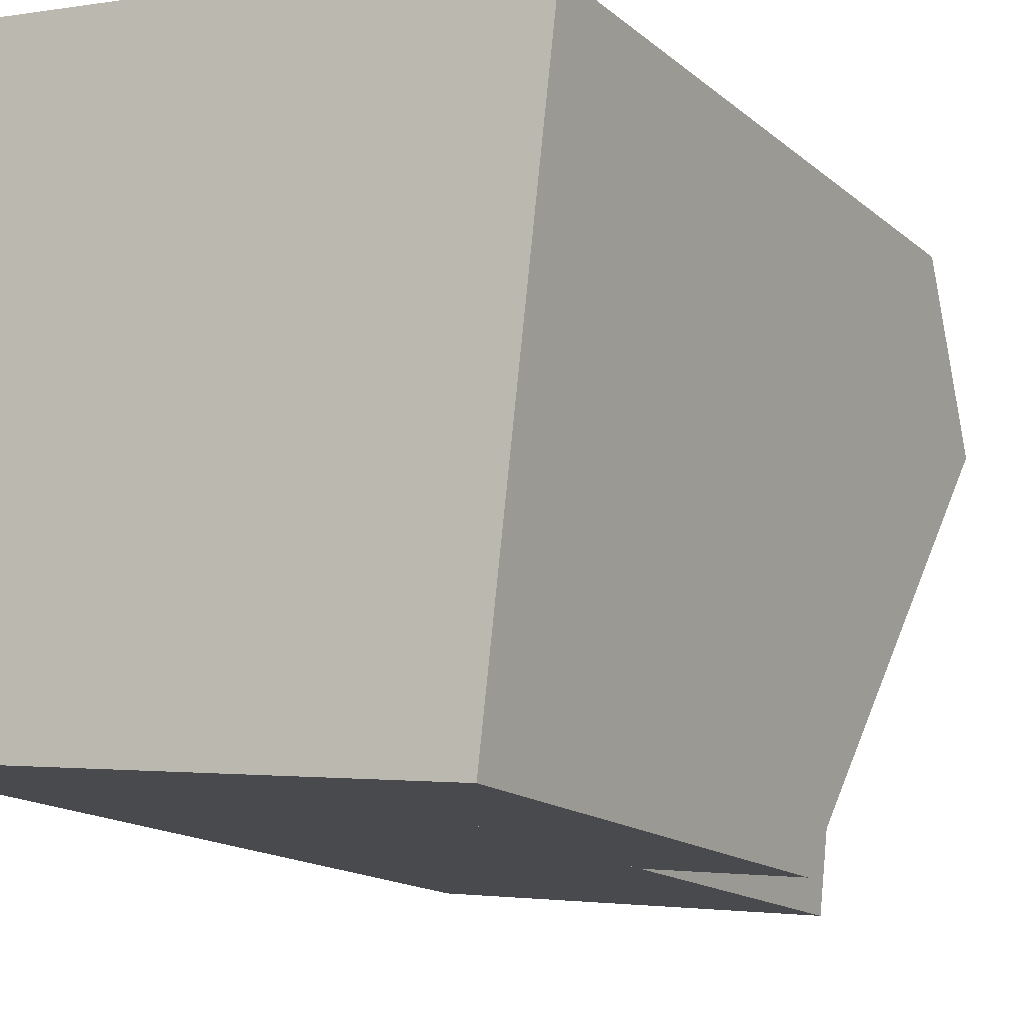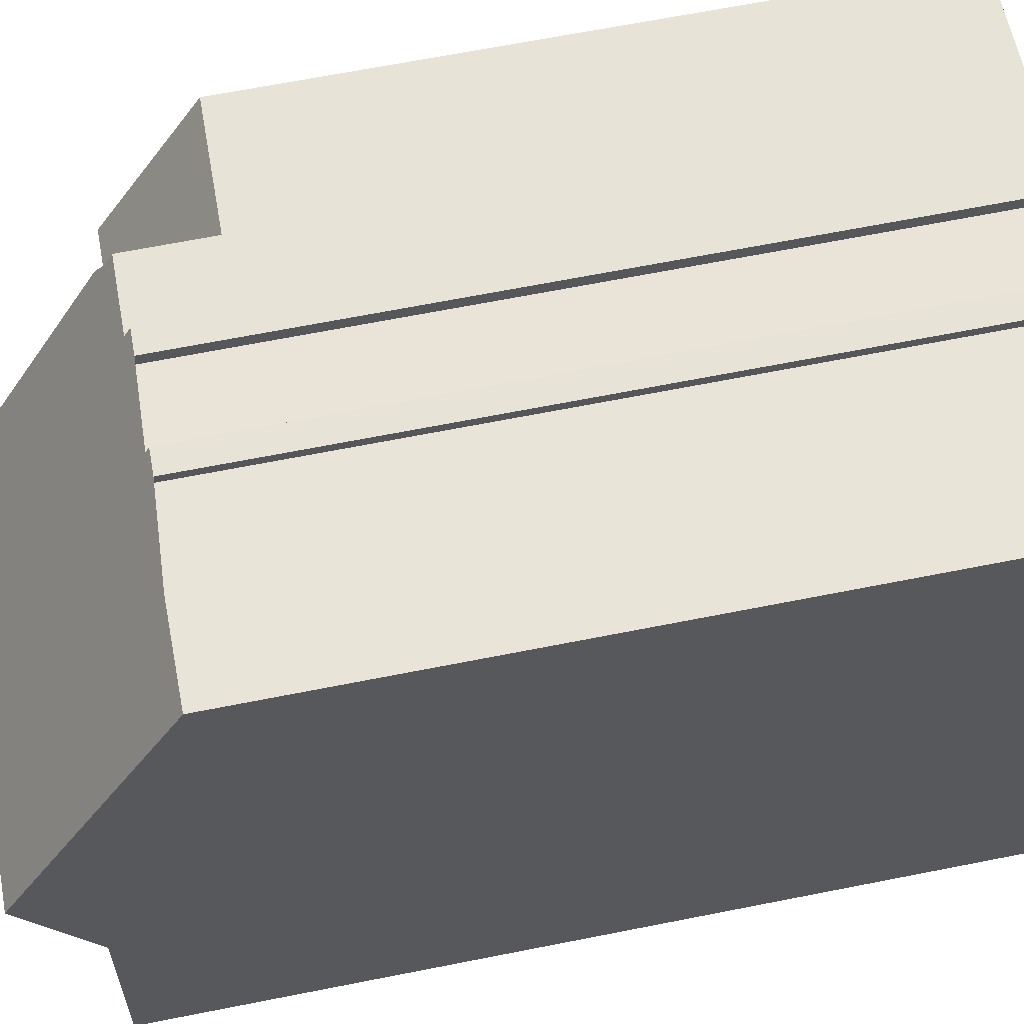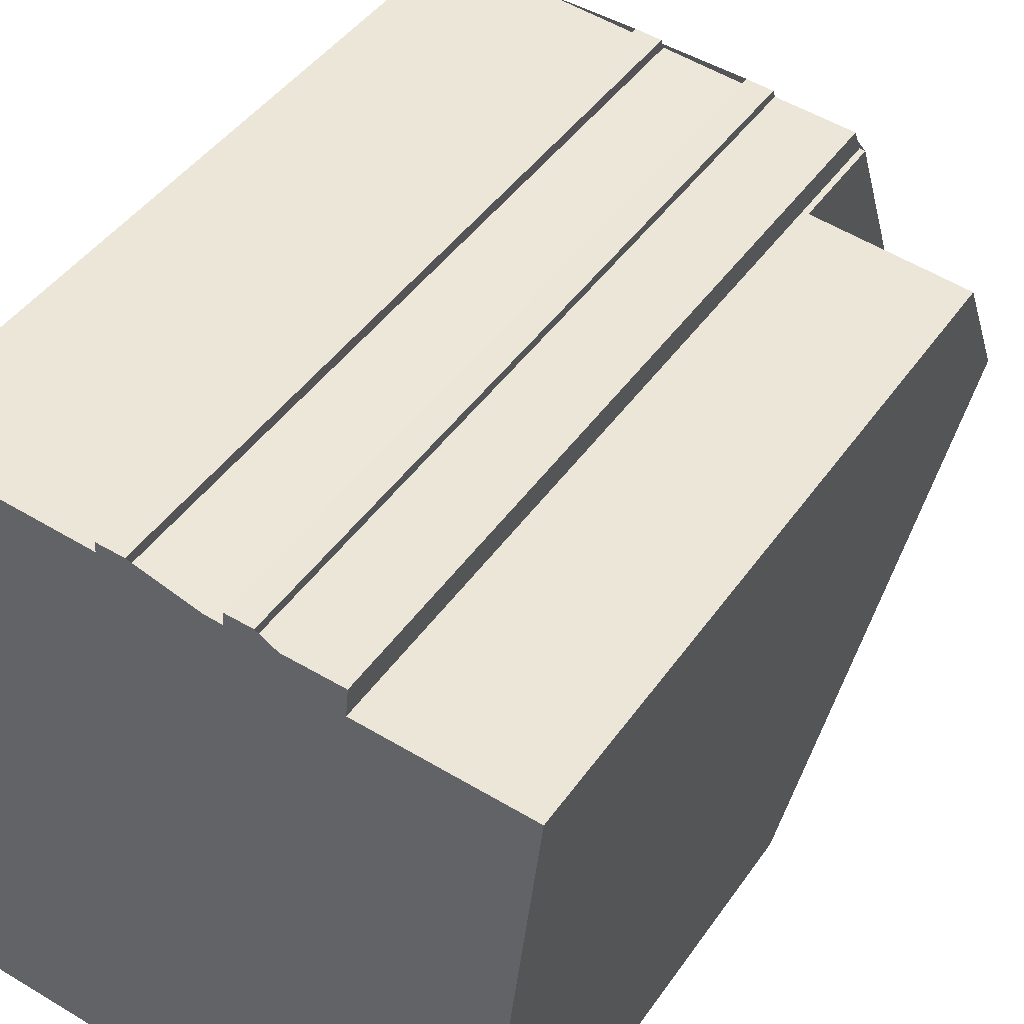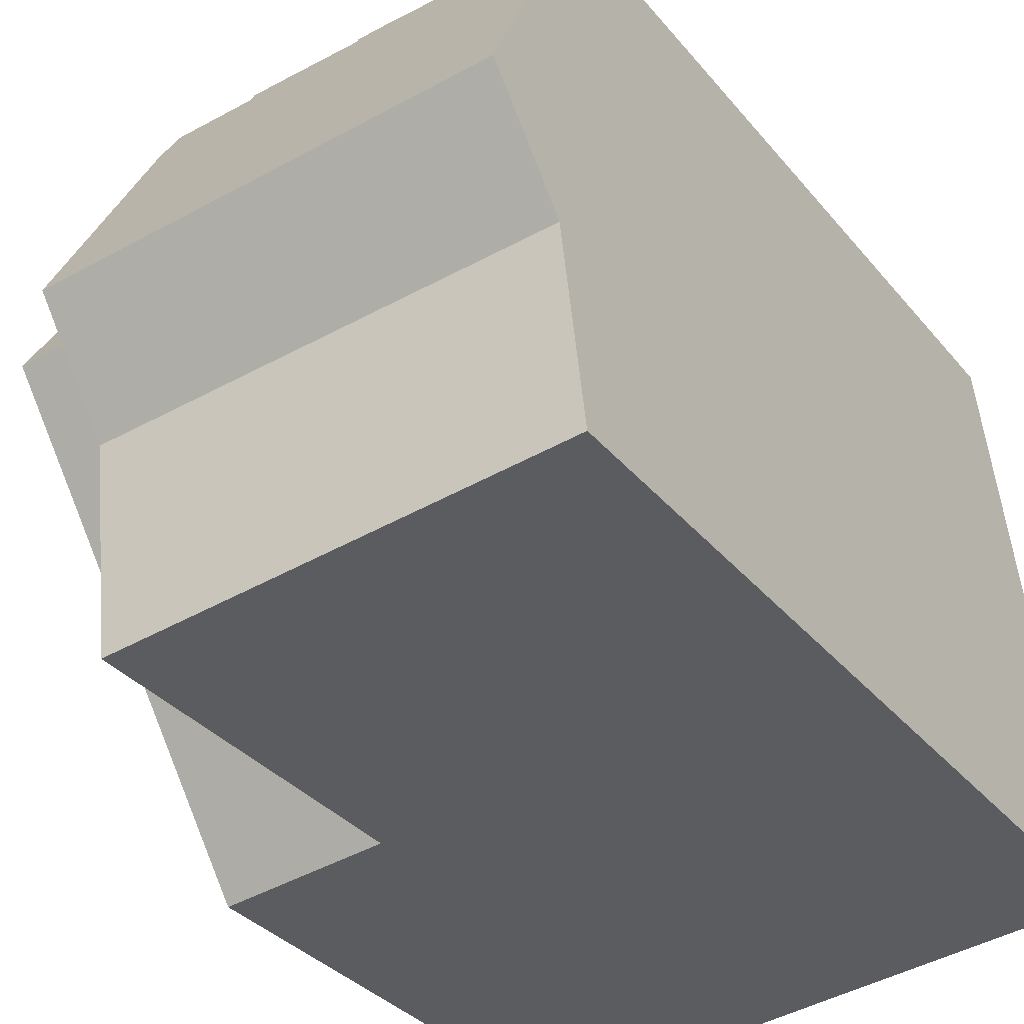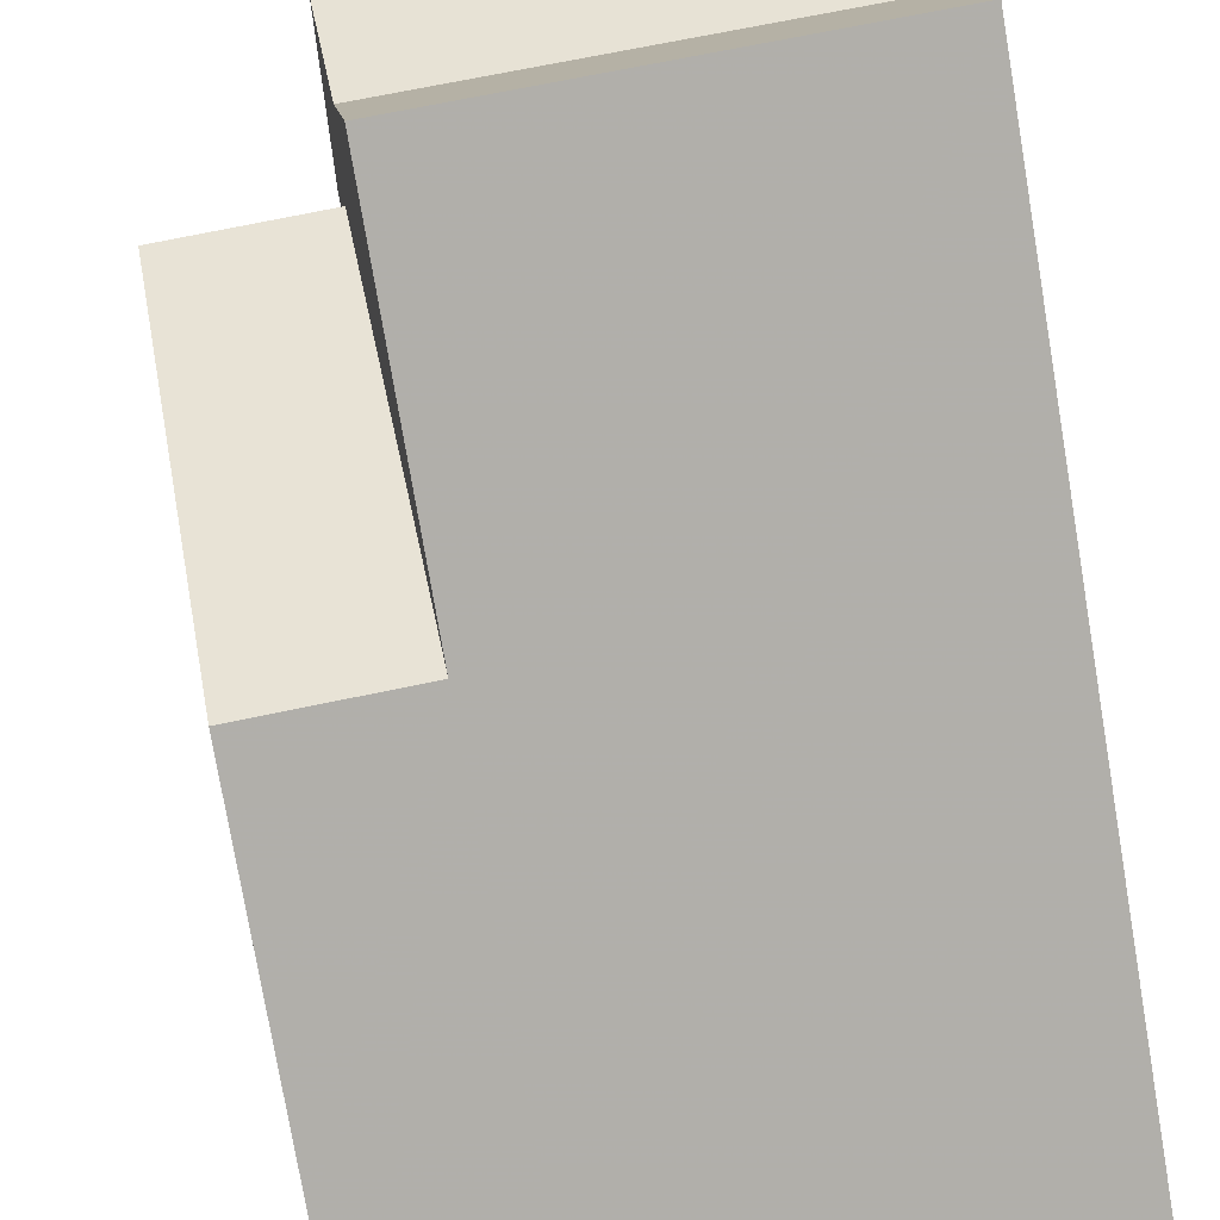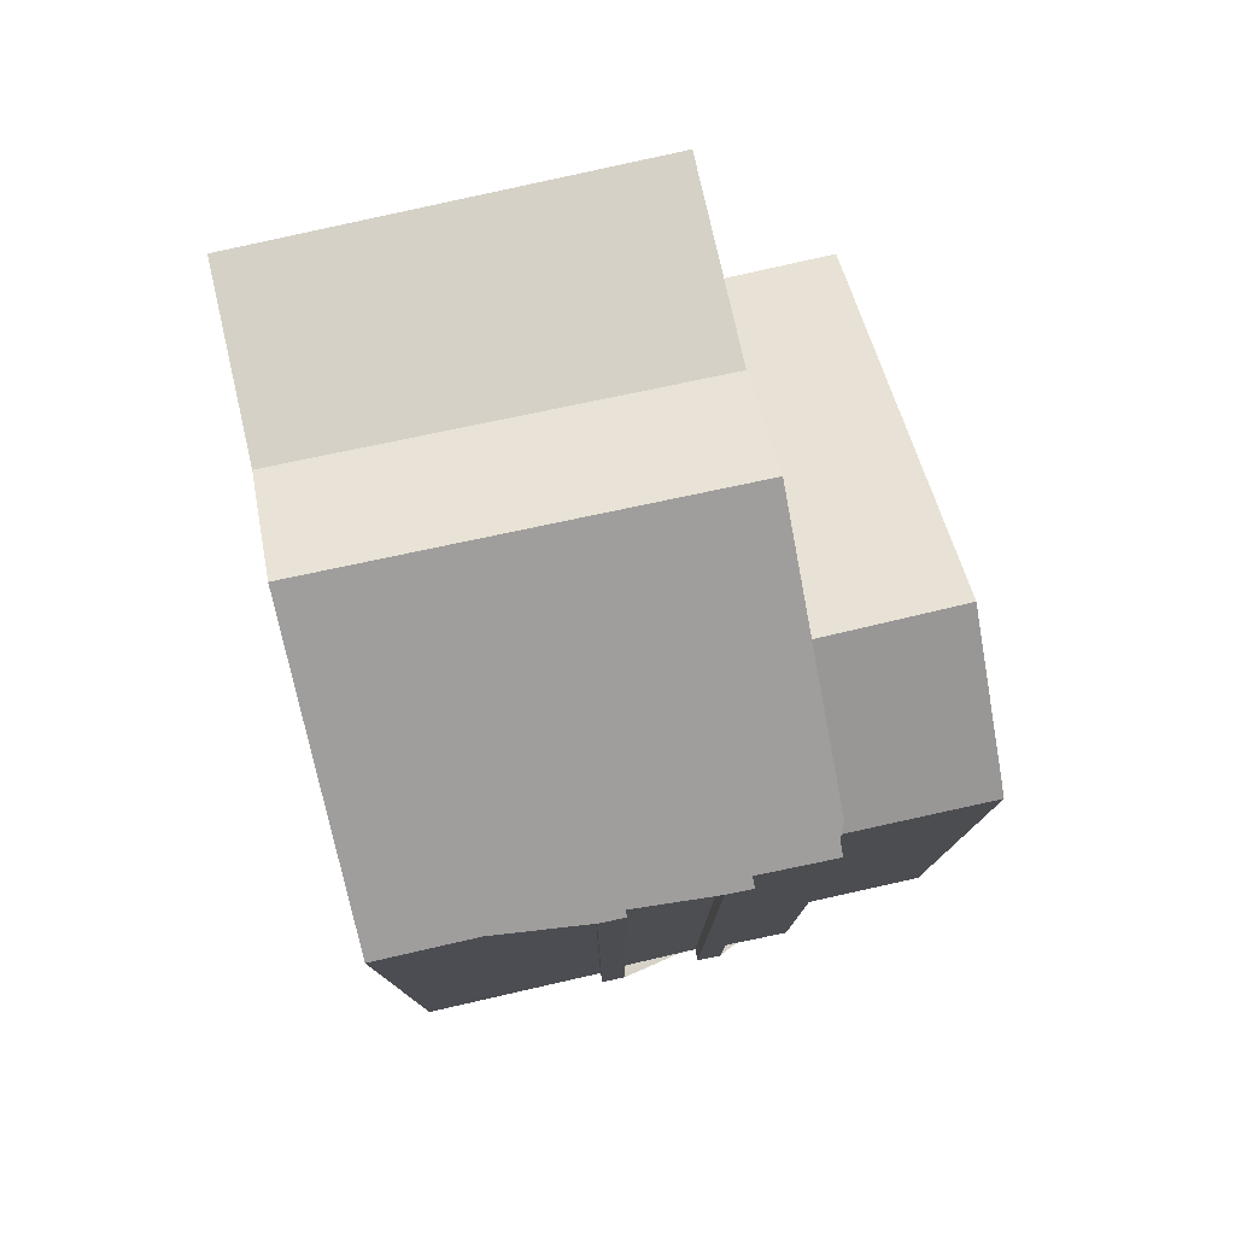
<metadata>
{"format":"obj","ext":"obj","renderer":"f3d","projection":"perspective","resolution":1024,"background":"white","views":[{"elev":-15.1,"azim":-149.5,"up":"+Y"},{"elev":67.0,"azim":78.8,"up":"+Y"},{"elev":42.7,"azim":-148.3,"up":"+Y"},{"elev":-32.4,"azim":32.2,"up":"+Y"},{"elev":-76.5,"azim":9.6,"up":"+Y"},{"elev":78.4,"azim":173.9,"up":"+Z"}]}
</metadata>
<code>
v -1349 -1005 9.641
v -1349 -1004 9.428
v -1348 -1004 9.439
v -1348 -1004 9.361
v -1347 -1004 9.365
v -1347 -1004 9.461
v -1346 -1004 9.458
v -1346 -1004 9.361
v -1346 -1004 9.365
v -1346 -1004 9.442
v -1344 -1004 9.44
v -1343 -1011 10.88
v -1350 -1012 6.402
v -1351 -1005 8.318
v -1343 -1007 11.67
v -1343 -1006 10.78
v -1343 -1005 10.26
v -1343 -1006 10.68
v -1343 -1007 11.67
v -1349 -1005 9.641
v -1348 -1008 11.64
v -1348 -1012 9.324
v -1343 -1009 10.83
v -1348 -1006 10.75
v -1348 -1009 10.8
v -1343 -1009 10.83
v -1348 -1012 10.85
v -1348 -1012 6.411
v -1348 -1006 10.26
v -1350 -1007 9.659
v -1350 -1007 9.659
v -1348 -1007 9.674
v -1348 -1008 10.78
v -1343 -1008 11.21
v -1348 -1009 11.14
v -1349 -1005 8.35
v -1348 -1008 10.62
v -1348 -1010 10.61
v -1348 -1006 10.64
v -1348 -1012 10.58
v -1349 -1004 9.533
v -1344 -1004 9.518
v -1350 -1012 6.624
v -1348 -1011 6.623
v -1348 -1011 9.526
v -1343 -1011 10.87
v -1348 -1011 10.58
v -1348 -1011 10.85
v -1343 -1007 11.67
v -1343 -1007 11.67
v -1343 -1006 10.78
v -1343 -1005 10.26
v -1344 -1004 9.519
v -1343 -1006 10.68
v -1343 -1008 11.21
v -1343 -1011 10.87
v -1343 -1009 10.83
v -1343 -1009 10.83
v -1344 -1004 9.44
v -1343 -1011 10.88
v -1348 -1011 6.623
v -1348 -1012 6.411
v -1348 -1007 9.674
v -1348 -1008 11.64
v -1348 -1008 11.64
v -1348 -1006 10.75
v -1348 -1006 10.26
v -1349 -1005 9.641
v -1348 -1006 10.64
v -1348 -1009 11.14
v -1348 -1011 10.85
v -1348 -1009 10.8
v -1348 -1009 10.8
v -1348 -1007 9.674
v -1349 -1005 8.35
v -1348 -1012 10.85
v -1350 -1012 6.402
v -1350 -1012 6.624
v -1350 -1007 9.659
v -1350 -1005 8.319
v -1350 -1007 9.659
v -1349 -1004 9.533
v -1349 -1005 9.641
v -1349 -1005 0
v -1349 -1004 0
v -1348 -1004 9.439
v -1349 -1004 9.428
v -1349 -1004 0
v -1348 -1004 0
v -1348 -1004 9.361
v -1348 -1004 9.439
v -1348 -1004 0
v -1348 -1004 0
v -1347 -1004 9.365
v -1348 -1004 9.361
v -1348 -1004 0
v -1347 -1004 0
v -1347 -1004 9.461
v -1347 -1004 9.365
v -1347 -1004 0
v -1347 -1004 0
v -1346 -1004 9.458
v -1347 -1004 9.461
v -1347 -1004 0
v -1346 -1004 -1.776e-15
v -1346 -1004 9.361
v -1346 -1004 9.458
v -1346 -1004 -1.776e-15
v -1346 -1004 0
v -1346 -1004 9.365
v -1346 -1004 9.361
v -1346 -1004 0
v -1346 -1004 0
v -1346 -1004 9.442
v -1346 -1004 9.365
v -1346 -1004 0
v -1346 -1004 0
v -1344 -1004 9.44
v -1346 -1004 9.442
v -1346 -1004 0
v -1344 -1004 0
v -1344 -1004 9.518
v -1344 -1004 9.44
v -1344 -1004 0
v -1344 -1004 0
v -1343 -1011 10.88
v -1343 -1011 10.88
v -1343 -1011 0
v -1343 -1011 -1.776e-15
v -1350 -1012 6.624
v -1350 -1012 6.402
v -1350 -1012 0
v -1350 -1012 0
v -1350 -1005 8.319
v -1351 -1005 8.318
v -1351 -1005 0
v -1350 -1005 0
v -1343 -1007 11.67
v -1343 -1006 10.78
v -1343 -1006 0
v -1343 -1007 1.776e-15
v -1343 -1006 10.68
v -1343 -1005 10.26
v -1343 -1005 0
v -1343 -1006 0
v -1343 -1006 10.78
v -1343 -1006 10.68
v -1343 -1006 0
v -1343 -1006 0
v -1343 -1008 11.21
v -1343 -1007 11.67
v -1343 -1007 1.776e-15
v -1343 -1008 0
v -1343 -1011 10.87
v -1343 -1009 10.83
v -1343 -1009 1.776e-15
v -1343 -1011 0
v -1351 -1005 8.318
v -1350 -1007 9.659
v -1350 -1007 0
v -1351 -1005 0
v -1343 -1009 10.83
v -1343 -1008 11.21
v -1343 -1008 0
v -1343 -1009 1.776e-15
v -1349 -1004 9.428
v -1349 -1004 9.533
v -1349 -1004 0
v -1349 -1004 0
v -1343 -1005 10.26
v -1344 -1004 9.518
v -1344 -1004 0
v -1343 -1005 0
v -1350 -1007 9.659
v -1350 -1012 6.624
v -1350 -1012 0
v -1350 -1007 0
v -1343 -1011 10.88
v -1343 -1011 10.87
v -1343 -1011 0
v -1343 -1011 0
v -1344 -1004 9.44
v -1344 -1004 9.44
v -1344 -1004 0
v -1344 -1004 0
v -1348 -1012 10.85
v -1343 -1011 10.88
v -1343 -1011 -1.776e-15
v -1348 -1012 0
v -1350 -1012 6.402
v -1348 -1012 6.411
v -1348 -1012 0
v -1350 -1012 0
v -1349 -1005 9.641
v -1349 -1005 9.641
v -1349 -1005 0
v -1349 -1005 0
v -1350 -1012 6.402
v -1350 -1012 6.402
v -1350 -1012 0
v -1350 -1012 0
v -1349 -1005 8.35
v -1350 -1005 8.319
v -1350 -1005 0
v -1349 -1005 0
v -1351 -1005 0
v -1349 -1005 0
v -1349 -1004 0
v -1348 -1004 0
v -1348 -1004 0
v -1347 -1004 0
v -1347 -1004 0
v -1346 -1004 0
v -1346 -1004 0
v -1346 -1004 0
v -1346 -1004 0
v -1344 -1004 0
v -1343 -1011 0
v -1350 -1012 0
f 78 61 62 77
f 45 22 28 44
f 51 16 15 49
f 53 42 17 52
f 54 18 16 51
f 52 17 18 54
f 50 19 34 55
f 57 23 46 56
f 47 40 22 45
f 35 25 33
f 37 32 29 39
f 55 34 26 58
f 33 24 21 35
f 36 20 29 32
f 37 33 25 38
f 48 27 40 47
f 39 24 33 37
f 59 11 42 53
f 79 63 61 78
f 44 32 37 38 45
f 56 46 12 60
f 45 38 47
f 47 38 25 48
f 66 51 49 64
f 68 1 41 53 52 67
f 69 54 51 66
f 67 52 54 69
f 65 50 55 70
f 72 57 56 71
f 70 55 58 73
f 53 41 2 3 4 5 6 7 8 9 10 59
f 71 56 60 76
f 81 30 14 80
f 77 13 43 78
f 78 43 31 79
f 80 75 74 81
f 83 84 85 82
f 87 88 89 86
f 91 92 93 90
f 95 96 97 94
f 99 100 101 98
f 103 104 105 102
f 107 108 109 106
f 111 112 113 110
f 115 116 117 114
f 119 120 121 118
f 123 124 125 122
f 127 128 129 126
f 131 132 133 130
f 135 136 137 134
f 139 140 141 138
f 143 144 145 142
f 147 148 149 146
f 151 152 153 150
f 155 156 157 154
f 159 160 161 158
f 163 164 165 162
f 167 168 169 166
f 171 172 173 170
f 175 176 177 174
f 179 180 181 178
f 183 184 185 182
f 187 188 189 186
f 191 192 193 190
f 195 196 197 194
f 199 200 201 198
f 203 204 205 202
f 207 208 209 210 211 212 213 214 215 216 217 218 219 206

</code>
